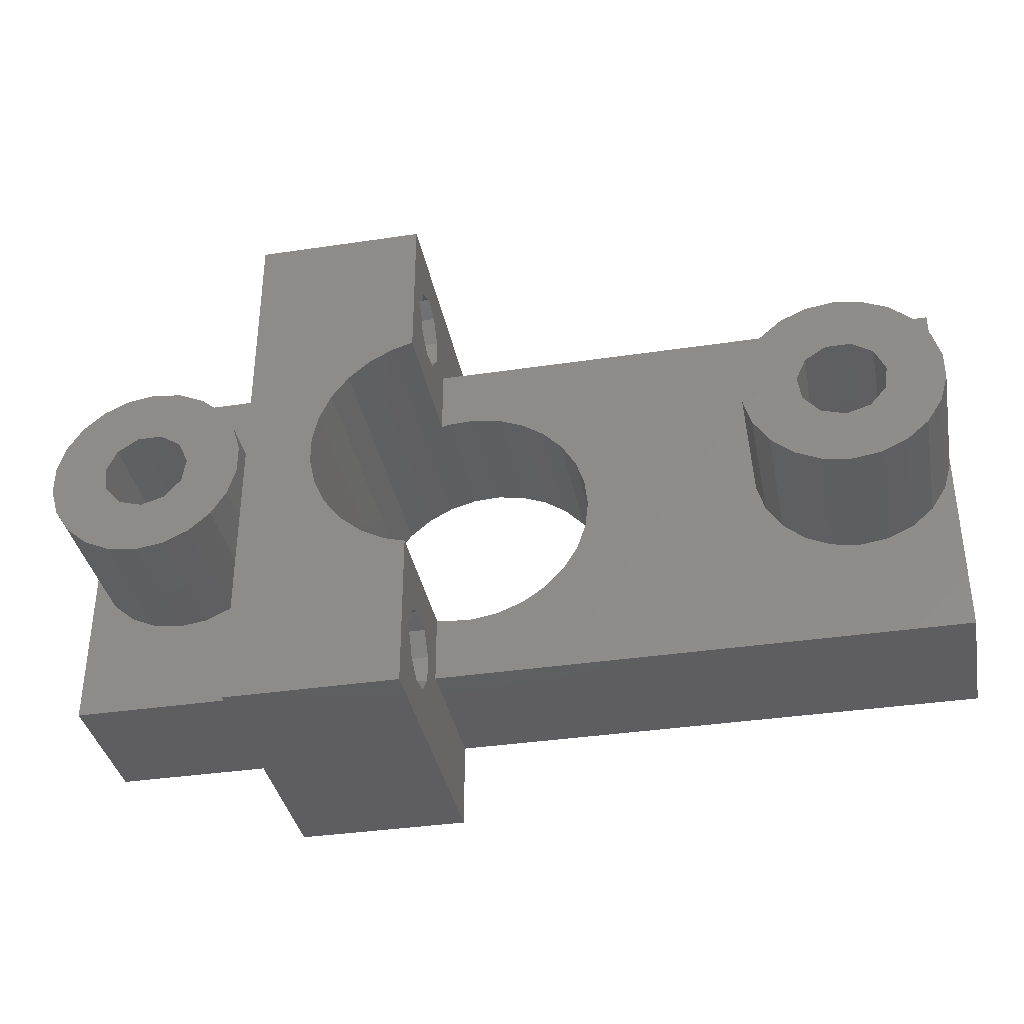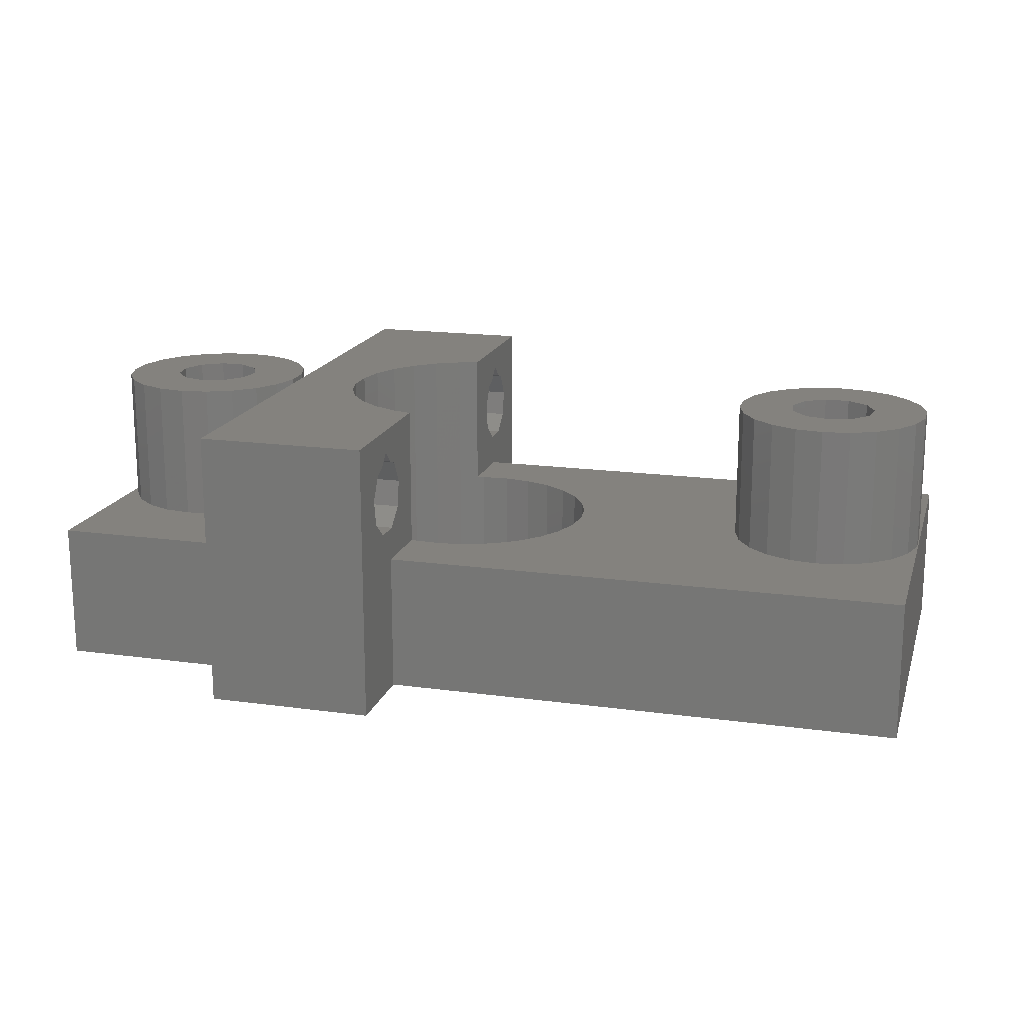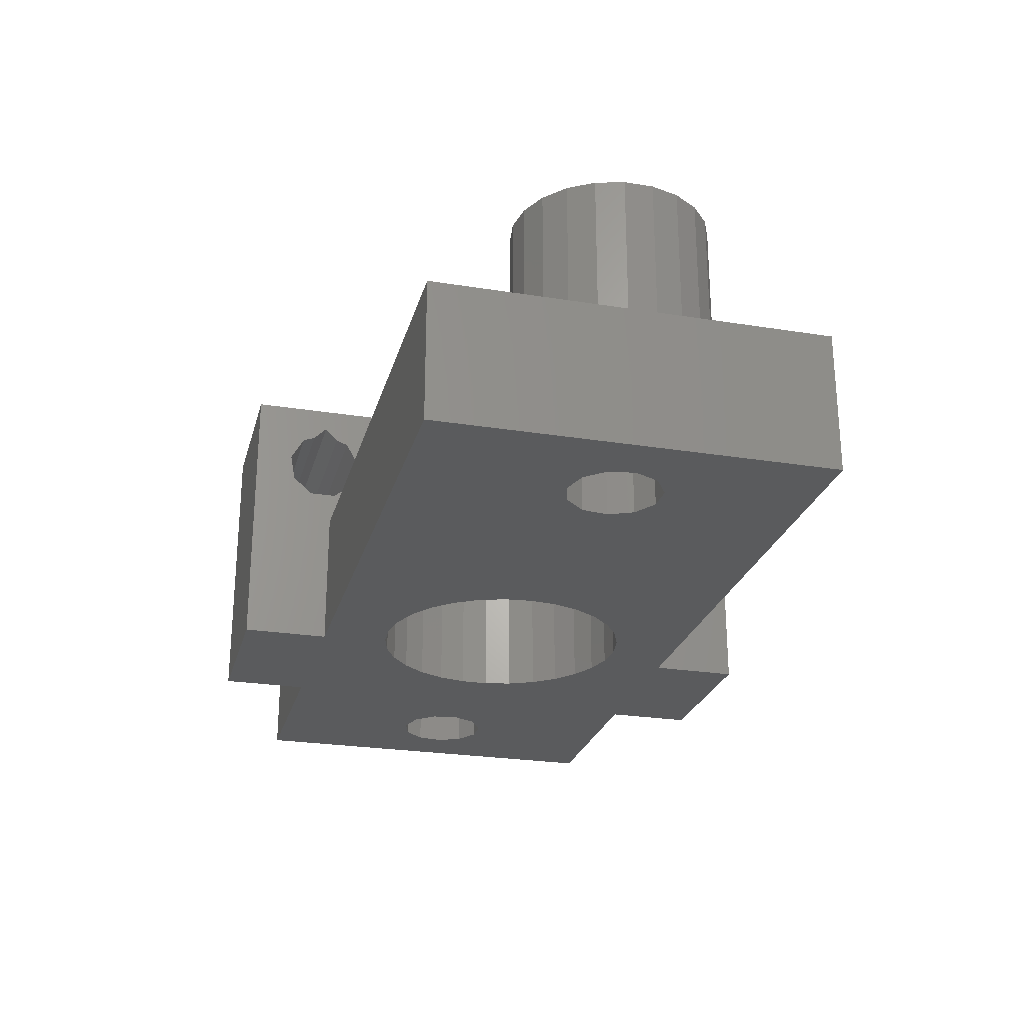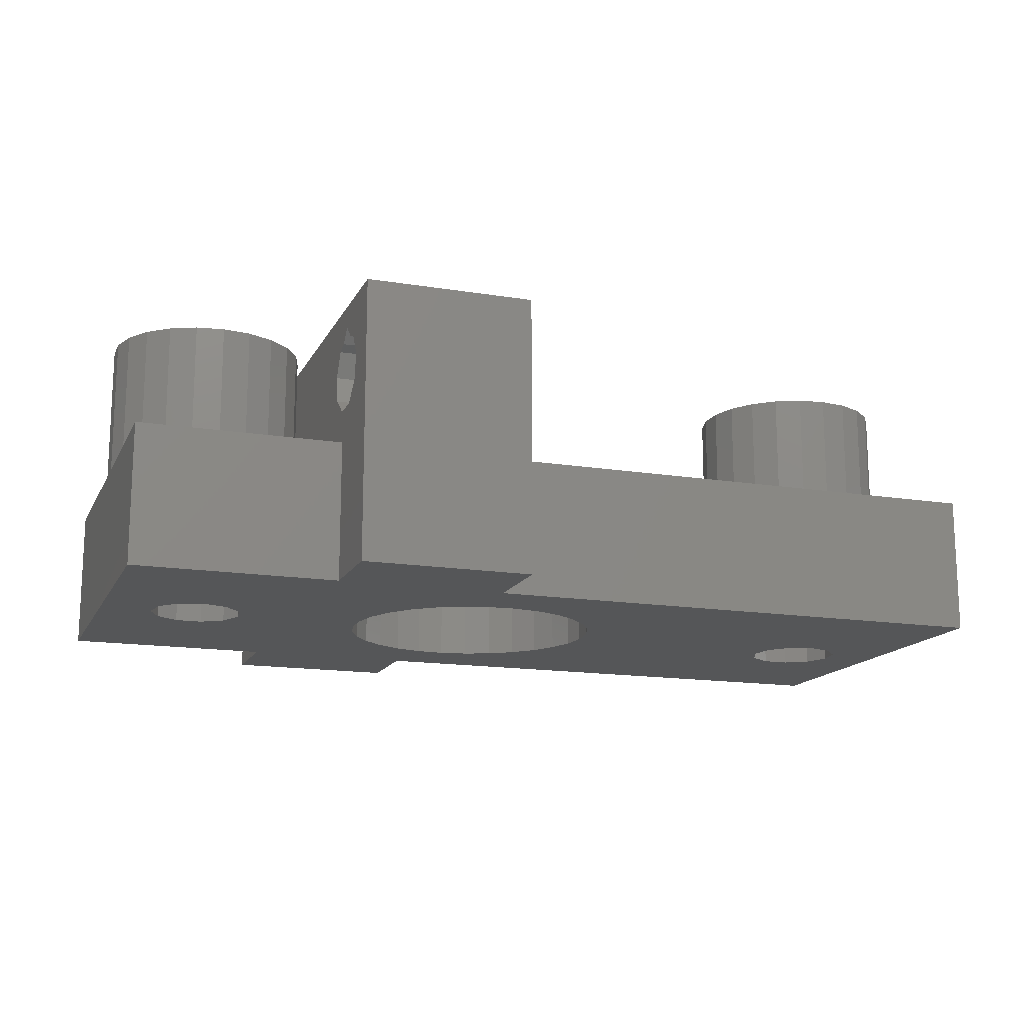
<metadata>
{"format":"stl","ext":"stl","renderer":"f3d","projection":"perspective","resolution":1024,"background":"white","views":[{"elev":-36.6,"azim":11.0,"up":"+Y"},{"elev":17.2,"azim":15.4,"up":"+Z"},{"elev":-25.3,"azim":75.5,"up":"+Z"},{"elev":-15.1,"azim":-19.2,"up":"+Z"}]}
</metadata>
<code>
# stl→obj: 302 verts, 620 faces
v -2 -27.7 35
v -2 -27.7 45
v -2 0 35
v -2 0 45
v 12.5 -27.7 35
v 12.5 -27.7 45
v 7.49 -11.69 35
v 12.5 0 35
v 12.5 6.15 35
v 24.5 6.15 35
v 21.33 -6.235 35
v 24.5 0 35
v 32.45 -6.838 35
v 62 0 35
v 58 -14.62 35
v 62 -27.7 35
v 32.45 -20.86 35
v 24.5 -27.7 35
v 1.997 -15.18 35
v 1.738 -13.38 35
v 24.5 -33.85 35
v 1.756 -13.34 35
v 3.191 -16.59 35
v 2.003 -15.22 35
v 4.96 -17.13 35
v 3.218 -16.62 35
v 17.35 -14.84 35
v 17.35 -12.86 35
v 6.742 -16.63 35
v 5 -17.15 35
v 8.256 -13.42 35
v 7.997 -15.22 35
v 6.782 -16.62 35
v 7.97 -15.25 35
v 7.508 -11.73 35
v 8.262 -13.38 35
v 2.545 -11.67 35
v 4.072 -10.69 35
v 5.963 -10.71 35
v 5.928 -10.69 35
v 2.51 -11.69 35
v 53.19 -15.99 35
v 52 -14.62 35
v 18.61 -9.107 35
v 19.82 -7.523 35
v 23.09 -22.4 35
v 21.33 -21.46 35
v 17.78 -16.79 35
v 18.61 -18.59 35
v 19.82 -20.18 35
v 33.82 -19.42 35
v 35.7 -13.85 35
v 35.48 -15.83 35
v 25.01 -22.93 35
v 34.85 -17.71 35
v 27 -23.04 35
v 28.96 -22.71 35
v 30.81 -21.98 35
v 35.48 -11.87 35
v 34.85 -9.987 35
v 23.09 -5.303 35
v 30.81 -5.722 35
v 28.96 -4.985 35
v 33.82 -8.282 35
v 27 -4.663 35
v 25.01 -4.771 35
v 17.78 -10.91 35
v 51.76 -12.75 35
v 51.74 -12.78 35
v 52 -14.58 35
v 54.96 -16.54 35
v 53.22 -16.03 35
v 52.54 -11.07 35
v 54.07 -10.09 35
v 58.26 -12.83 35
v 55 -16.55 35
v 55.96 -10.11 35
v 57.49 -11.1 35
v 56.74 -16.04 35
v 56.78 -16.03 35
v 57.51 -11.13 35
v 58.26 -12.78 35
v 57.97 -14.65 35
v 55.93 -10.09 35
v 52.51 -11.1 35
v 12.5 -33.85 35
v 12.5 0 45
v 3.028 -20.57 45
v 11.93 -14.85 45
v 11.37 -16.76 45
v -1.929 -14.85 45
v 5 -20.85 45
v -1.929 -12.85 45
v -1.367 -10.94 45
v -0.2902 -9.266 45
v 10.29 -18.43 45
v 1.216 -7.961 45
v 3.028 -7.134 45
v 8.784 -19.74 45
v 6.972 -20.57 45
v 5 -6.85 45
v 6.972 -7.134 45
v 8.784 -7.961 45
v 10.29 -9.266 45
v 11.37 -10.94 45
v 11.93 -12.85 45
v 1.216 -19.74 45
v -0.2902 -18.43 45
v -1.367 -16.76 45
v 12.5 -33.85 55
v 12.5 -28.35 53.4
v 12.5 6.15 55
v 12.5 3.075 48.6
v 12.5 -29.31 47.37
v 12.5 -30.77 48.6
v 12.5 -31.11 50.49
v 12.5 -27.39 47.37
v 12.5 0.65 53.4
v 12.5 -25.93 48.6
v 12.5 1.608 47.37
v 12.5 -0.3077 47.37
v 12.5 -25.59 50.49
v 12.5 -26.55 52.14
v 12.5 -0.291 52.46
v 12.5 -29.29 52.46
v 12.5 -30.15 52.14
v 12.5 1.591 52.46
v 12.5 -1.775 48.6
v 12.5 2.45 52.14
v 12.5 3.407 50.49
v 12.5 -27.41 52.46
v 12.5 -1.15 52.14
v 12.5 -2.107 50.49
v 24.5 -33.85 55
v 24.5 -25.59 50.49
v 24.5 -25.93 48.6
v 24.5 -22.79 45
v 24.5 -30.77 48.6
v 24.5 -27.7 45
v 24.5 -31.11 50.49
v 24.5 -28.35 53.4
v 24.5 -30.15 52.14
v 24.5 -27.39 47.37
v 24.5 -29.31 47.37
v 24.5 -27.41 52.46
v 24.5 -22.79 55
v 24.5 -26.55 52.14
v 24.5 -29.29 52.46
v 62 -27.7 45
v 62 0 45
v 24.5 0 45
v 24.5 -1.775 48.6
v 24.5 -4.913 45
v 24.5 -0.291 52.46
v 24.5 0.65 53.4
v 24.5 -1.15 52.14
v 24.5 6.15 55
v 24.5 -4.913 55
v 24.5 1.591 52.46
v 24.5 -2.107 50.49
v 24.5 3.407 50.49
v 24.5 3.075 48.6
v 24.5 2.45 52.14
v 24.5 1.608 47.37
v 24.5 -0.3077 47.37
v 2.635 -11.86 55
v 1.927 -13.41 55
v 2.654 -11.82 55
v 4.088 -10.89 55
v 4.125 -10.87 55
v 5.875 -10.87 55
v 7.309 -11.79 55
v 7.346 -11.82 55
v 8.055 -13.37 55
v 8.073 -13.41 55
v 7.83 -15.1 55
v 7.824 -15.14 55
v 6.708 -16.43 55
v 6.679 -16.46 55
v 5.042 -16.94 55
v 5 -16.95 55
v 3.364 -16.47 55
v 3.321 -16.46 55
v 2.205 -15.17 55
v 2.176 -15.14 55
v 1.933 -13.45 55
v 17.35 -12.86 55
v 17.35 -14.84 55
v 17.78 -10.91 55
v 18.61 -9.107 55
v 19.82 -7.523 55
v 21.33 -6.235 55
v 23.09 -5.303 55
v 25.01 -4.771 45
v 27 -4.663 45
v 28.96 -4.985 45
v 30.81 -5.722 45
v 32.45 -6.838 45
v 33.82 -8.282 45
v 34.85 -9.987 45
v 35.48 -11.87 45
v 35.7 -13.85 45
v 35.48 -15.83 45
v 34.85 -17.71 45
v 33.82 -19.42 45
v 32.45 -20.86 45
v 30.81 -21.98 45
v 28.96 -22.71 45
v 27 -23.04 45
v 25.01 -22.93 45
v 23.09 -22.4 55
v 21.33 -21.46 55
v 19.82 -20.18 55
v 18.61 -18.59 55
v 17.78 -16.79 55
v 52.64 -11.26 55
v 51.93 -12.81 55
v 52.65 -11.22 55
v 54.09 -10.3 55
v 54.13 -10.27 55
v 55.87 -10.27 55
v 57.31 -11.2 55
v 57.35 -11.22 55
v 58.05 -12.77 55
v 58.07 -12.81 55
v 57.83 -14.5 55
v 57.82 -14.54 55
v 56.71 -15.83 55
v 56.68 -15.87 55
v 55.04 -16.35 55
v 55 -16.36 55
v 53.36 -15.88 55
v 53.32 -15.87 55
v 52.2 -14.58 55
v 52.18 -14.54 55
v 51.93 -12.86 55
v -1.929 -12.85 55
v -1.929 -14.85 55
v -1.367 -16.76 55
v -0.2902 -18.43 55
v 1.216 -19.74 55
v 3.028 -20.57 55
v 5 -20.85 55
v 6.972 -20.57 55
v 8.784 -19.74 55
v 10.29 -18.43 55
v 11.37 -16.76 55
v 11.93 -14.85 55
v 11.93 -12.85 55
v 11.37 -10.94 55
v 10.29 -9.266 55
v 8.784 -7.961 55
v 6.972 -7.134 55
v 5 -6.85 55
v 3.028 -7.134 55
v 1.216 -7.961 55
v -0.2902 -9.266 55
v -1.367 -10.94 55
v 51.22 -7.365 45
v 53.03 -6.537 45
v 53.03 -19.97 45
v 48.07 -12.26 45
v 48.07 -14.25 45
v 48.63 -10.35 45
v 55 -6.254 45
v 56.97 -6.537 45
v 49.71 -8.67 45
v 61.37 -16.16 45
v 60.29 -17.84 45
v 61.93 -14.25 45
v 55 -20.25 45
v 58.78 -19.14 45
v 58.78 -7.365 45
v 60.29 -8.67 45
v 61.37 -10.35 45
v 61.93 -12.26 45
v 56.97 -19.97 45
v 51.22 -19.14 45
v 49.71 -17.84 45
v 48.63 -16.16 45
v 48.63 -10.35 55
v 48.07 -12.26 55
v 48.07 -14.25 55
v 49.71 -17.84 55
v 48.63 -16.16 55
v 51.22 -19.14 55
v 53.03 -19.97 55
v 55 -20.25 55
v 60.29 -17.84 55
v 58.78 -7.365 55
v 60.29 -8.67 55
v 56.97 -6.537 55
v 55 -6.254 55
v 53.03 -6.537 55
v 51.22 -7.365 55
v 49.71 -8.67 55
v 56.97 -19.97 55
v 58.78 -19.14 55
v 61.93 -14.25 55
v 61.37 -10.35 55
v 61.93 -12.26 55
v 61.37 -16.16 55
f 1 2 3
f 3 2 4
f 2 1 5
f 6 2 5
f 7 3 8
f 8 9 10
f 11 10 12
f 13 12 14
f 15 14 16
f 17 14 18
f 19 1 20
f 18 21 5
f 20 3 22
f 1 3 20
f 23 5 24
f 1 19 24
f 1 24 5
f 25 5 26
f 23 26 5
f 27 5 28
f 29 5 30
f 25 30 5
f 31 8 32
f 5 29 33
f 5 33 34
f 5 34 32
f 5 32 8
f 35 8 36
f 31 36 8
f 37 3 38
f 39 3 7
f 35 7 8
f 40 3 39
f 38 3 40
f 41 3 37
f 22 3 41
f 42 16 43
f 8 28 5
f 44 10 45
f 46 5 47
f 5 48 49
f 5 49 50
f 5 50 47
f 51 14 17
f 5 46 18
f 52 14 53
f 46 54 18
f 53 14 55
f 54 56 18
f 56 57 18
f 55 14 51
f 57 58 18
f 58 17 18
f 59 14 52
f 60 14 59
f 11 12 61
f 62 12 13
f 63 12 62
f 60 64 14
f 64 13 14
f 65 12 63
f 66 12 65
f 61 12 66
f 45 10 11
f 48 5 27
f 8 10 44
f 8 44 67
f 8 67 28
f 18 68 69
f 18 69 70
f 18 70 43
f 18 43 16
f 71 16 72
f 42 72 16
f 73 14 74
f 75 14 15
f 71 76 16
f 77 14 78
f 76 79 16
f 79 80 16
f 81 14 82
f 80 83 16
f 83 15 16
f 82 14 75
f 78 14 81
f 84 14 77
f 74 14 84
f 18 14 73
f 18 73 85
f 18 85 68
f 5 21 86
f 3 4 8
f 8 4 87
f 88 2 6
f 89 90 6
f 4 2 91
f 92 88 6
f 4 91 93
f 4 93 94
f 4 94 95
f 90 96 6
f 4 95 97
f 87 4 98
f 99 100 6
f 87 98 101
f 87 101 102
f 87 102 103
f 87 103 104
f 87 104 105
f 87 106 6
f 87 105 106
f 106 89 6
f 107 2 88
f 108 2 107
f 109 2 108
f 91 2 109
f 100 92 6
f 97 98 4
f 96 99 6
f 86 110 5
f 111 110 112
f 8 112 9
f 113 112 8
f 114 5 115
f 115 110 116
f 5 110 115
f 117 6 114
f 5 114 6
f 118 117 112
f 117 119 112
f 120 87 121
f 119 122 112
f 122 123 112
f 124 6 118
f 125 110 111
f 123 111 112
f 126 110 125
f 116 110 126
f 118 112 127
f 128 121 87
f 129 112 130
f 87 120 8
f 120 113 8
f 130 112 113
f 111 123 131
f 6 117 118
f 132 6 124
f 133 6 132
f 127 112 129
f 6 133 128
f 6 128 87
f 110 86 21
f 134 110 21
f 134 21 18
f 135 136 137
f 138 134 18
f 139 138 18
f 140 134 138
f 141 134 142
f 143 144 139
f 141 145 146
f 146 134 141
f 136 143 137
f 146 145 147
f 146 135 137
f 146 147 135
f 137 143 139
f 148 141 142
f 139 144 138
f 140 142 134
f 139 18 16
f 149 139 16
f 149 16 14
f 150 149 14
f 12 151 14
f 14 151 150
f 152 153 151
f 154 155 156
f 12 10 151
f 155 157 158
f 158 153 152
f 155 159 157
f 160 156 158
f 161 162 10
f 156 155 158
f 163 157 159
f 161 157 163
f 162 164 10
f 10 157 161
f 10 164 165
f 152 160 158
f 165 151 10
f 165 152 151
f 9 112 10
f 10 112 157
f 22 166 167
f 20 22 167
f 41 168 166
f 22 41 166
f 37 169 168
f 41 37 168
f 38 170 169
f 37 38 169
f 40 171 170
f 38 40 170
f 40 39 172
f 171 40 172
f 7 173 172
f 39 7 172
f 35 174 7
f 7 174 173
f 175 174 36
f 36 174 35
f 36 31 175
f 175 31 176
f 31 32 176
f 176 32 177
f 32 34 177
f 177 34 178
f 34 33 178
f 178 33 179
f 33 29 179
f 179 29 180
f 29 30 180
f 180 30 181
f 30 25 181
f 181 25 182
f 182 25 183
f 183 25 26
f 183 26 23
f 184 183 23
f 185 184 23
f 24 185 23
f 185 24 19
f 186 185 19
f 167 186 19
f 20 167 19
f 28 187 188
f 27 28 188
f 67 189 187
f 28 67 187
f 44 190 189
f 67 44 189
f 45 191 190
f 44 45 190
f 11 192 191
f 45 11 191
f 61 193 192
f 11 61 192
f 66 194 153
f 193 66 153
f 158 193 153
f 193 61 66
f 65 195 194
f 66 65 194
f 63 196 195
f 65 63 195
f 62 197 196
f 63 62 196
f 13 198 197
f 62 13 197
f 199 198 64
f 64 198 13
f 200 199 60
f 60 199 64
f 201 200 59
f 59 200 60
f 202 201 52
f 52 201 59
f 202 52 203
f 203 52 53
f 203 53 204
f 204 53 55
f 204 55 205
f 205 55 51
f 205 51 206
f 206 51 17
f 206 17 207
f 207 17 58
f 207 58 208
f 208 58 57
f 208 57 209
f 209 57 56
f 209 56 210
f 210 56 54
f 146 137 211
f 54 137 210
f 211 137 54
f 211 54 46
f 211 46 212
f 212 46 47
f 212 47 213
f 213 47 50
f 214 213 50
f 49 214 50
f 215 214 49
f 48 215 49
f 188 215 48
f 27 188 48
f 68 216 217
f 69 68 217
f 85 218 216
f 68 85 216
f 73 219 218
f 85 73 218
f 74 220 219
f 73 74 219
f 84 221 220
f 74 84 220
f 84 77 222
f 221 84 222
f 78 223 222
f 77 78 222
f 81 224 78
f 78 224 223
f 225 224 82
f 82 224 81
f 82 75 225
f 225 75 226
f 75 15 226
f 226 15 227
f 15 83 227
f 227 83 228
f 83 80 228
f 228 80 229
f 80 79 229
f 229 79 230
f 79 76 230
f 230 76 231
f 76 71 231
f 231 71 232
f 232 71 233
f 233 71 72
f 233 72 42
f 234 233 42
f 235 234 42
f 43 235 42
f 235 43 70
f 236 235 70
f 217 236 70
f 69 217 70
f 93 91 237
f 237 91 238
f 91 109 238
f 238 109 239
f 109 108 239
f 239 108 240
f 240 108 107
f 241 240 107
f 241 107 88
f 242 241 88
f 242 88 92
f 243 242 92
f 243 92 100
f 244 243 100
f 244 100 99
f 245 244 99
f 245 99 96
f 246 245 96
f 246 96 90
f 247 246 90
f 247 90 89
f 248 247 89
f 89 106 249
f 248 89 249
f 106 105 250
f 249 106 250
f 105 104 251
f 250 105 251
f 103 252 104
f 104 252 251
f 102 253 103
f 103 253 252
f 101 254 102
f 102 254 253
f 98 255 101
f 101 255 254
f 97 256 98
f 98 256 255
f 95 257 97
f 97 257 256
f 94 258 95
f 95 258 257
f 93 237 94
f 94 237 258
f 213 110 134
f 188 187 112
f 146 211 134
f 211 212 134
f 190 191 112
f 214 110 213
f 215 110 214
f 112 110 215
f 187 189 112
f 112 215 188
f 189 190 112
f 192 112 191
f 193 112 192
f 158 112 193
f 157 112 158
f 212 213 134
f 138 115 140
f 140 115 116
f 142 140 126
f 126 140 116
f 148 142 125
f 125 142 126
f 141 148 111
f 111 148 125
f 131 145 141
f 111 131 141
f 147 145 123
f 123 145 131
f 122 135 147
f 123 122 147
f 136 135 122
f 119 136 122
f 143 136 119
f 117 143 119
f 144 143 117
f 114 144 117
f 138 144 114
f 115 138 114
f 152 128 160
f 160 128 133
f 156 160 132
f 132 160 133
f 154 156 124
f 124 156 132
f 155 154 118
f 118 154 124
f 127 159 155
f 118 127 155
f 163 159 129
f 129 159 127
f 130 161 163
f 129 130 163
f 162 161 130
f 113 162 130
f 164 162 113
f 120 164 113
f 165 164 120
f 121 165 120
f 152 165 121
f 128 152 121
f 210 139 149
f 209 210 149
f 259 260 150
f 203 204 150
f 151 194 150
f 151 153 194
f 195 196 150
f 196 197 150
f 197 198 150
f 198 199 150
f 199 200 150
f 200 201 150
f 201 202 150
f 202 203 150
f 261 204 149
f 204 205 149
f 205 206 149
f 206 207 149
f 207 208 149
f 208 209 149
f 137 139 210
f 262 204 263
f 264 204 262
f 265 266 150
f 267 204 264
f 259 204 267
f 150 204 259
f 268 269 149
f 270 268 149
f 271 261 149
f 269 272 149
f 150 266 273
f 150 273 274
f 150 274 275
f 150 276 149
f 150 275 276
f 276 270 149
f 272 277 149
f 277 271 149
f 278 204 261
f 279 204 278
f 280 204 279
f 263 204 280
f 194 195 150
f 260 265 150
f 258 237 238
f 240 258 239
f 239 258 238
f 241 258 240
f 242 258 241
f 243 258 242
f 185 258 243
f 168 169 258
f 177 178 246
f 252 258 251
f 253 258 252
f 254 258 253
f 255 258 254
f 256 258 255
f 257 258 256
f 181 182 244
f 167 258 186
f 179 180 245
f 168 258 166
f 175 176 248
f 170 258 169
f 171 172 250
f 251 258 170
f 251 171 250
f 250 172 249
f 170 171 251
f 172 173 249
f 173 174 249
f 249 174 248
f 174 175 248
f 248 176 247
f 247 177 246
f 246 178 245
f 178 179 245
f 245 180 244
f 176 177 247
f 180 181 244
f 244 182 243
f 182 183 243
f 167 166 258
f 183 184 243
f 184 185 243
f 185 186 258
f 281 282 283
f 284 281 285
f 285 281 283
f 286 281 284
f 287 281 286
f 288 281 287
f 235 281 288
f 218 219 281
f 227 228 289
f 290 281 291
f 292 281 290
f 293 281 292
f 294 281 293
f 295 281 294
f 296 281 295
f 231 232 297
f 217 281 236
f 229 230 298
f 218 281 216
f 225 226 299
f 220 281 219
f 221 222 300
f 291 281 220
f 291 221 300
f 300 222 301
f 220 221 291
f 222 223 301
f 223 224 301
f 301 224 299
f 224 225 299
f 299 226 302
f 302 227 289
f 289 228 298
f 228 229 298
f 298 230 297
f 226 227 302
f 230 231 297
f 297 232 288
f 232 233 288
f 217 216 281
f 233 234 288
f 234 235 288
f 235 236 281
f 262 263 282
f 282 263 283
f 263 280 283
f 283 280 285
f 280 279 285
f 285 279 284
f 284 279 278
f 286 284 278
f 286 278 261
f 287 286 261
f 287 261 271
f 288 287 271
f 288 271 277
f 297 288 277
f 297 277 272
f 298 297 272
f 298 272 269
f 289 298 269
f 289 269 268
f 302 289 268
f 302 268 270
f 299 302 270
f 270 276 301
f 299 270 301
f 276 275 300
f 301 276 300
f 275 274 291
f 300 275 291
f 273 290 274
f 274 290 291
f 266 292 273
f 273 292 290
f 265 293 266
f 266 293 292
f 260 294 265
f 265 294 293
f 259 295 260
f 260 295 294
f 267 296 259
f 259 296 295
f 264 281 267
f 267 281 296
f 262 282 264
f 264 282 281

</code>
